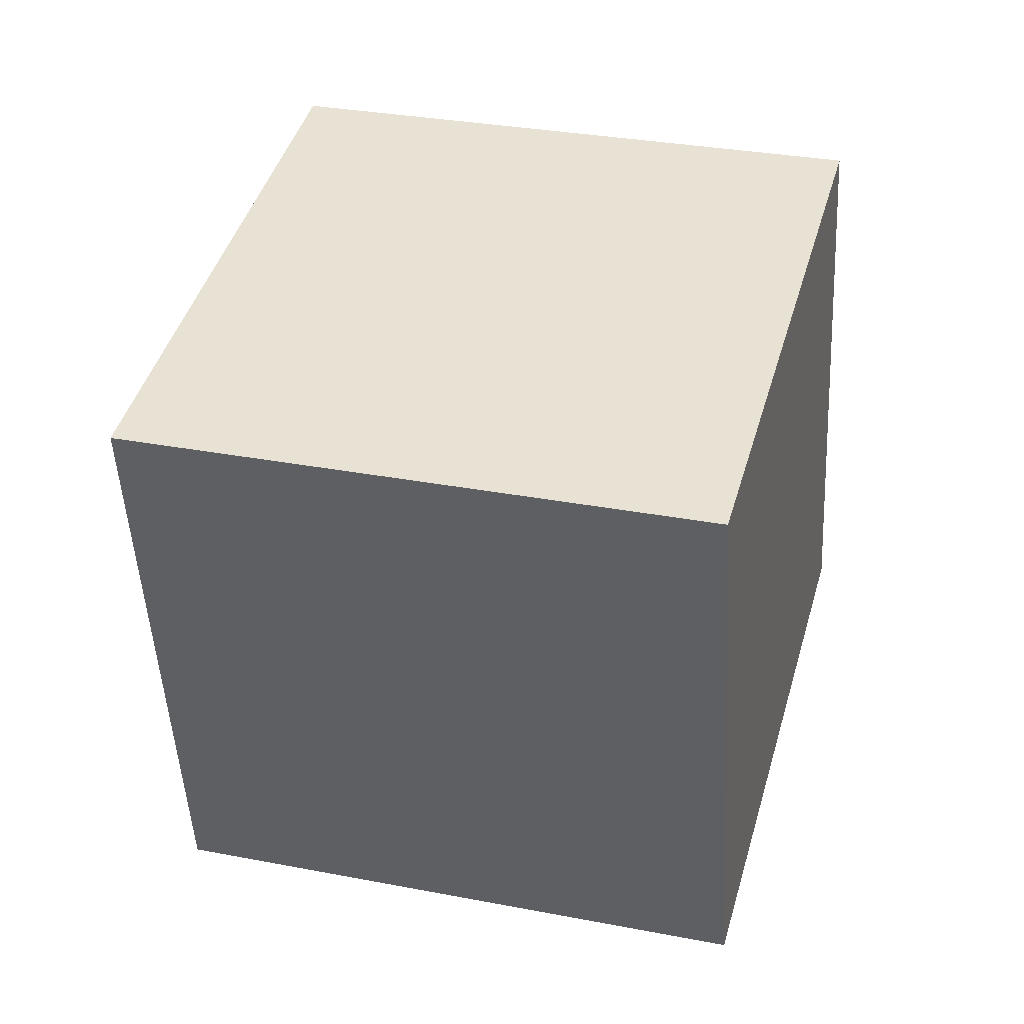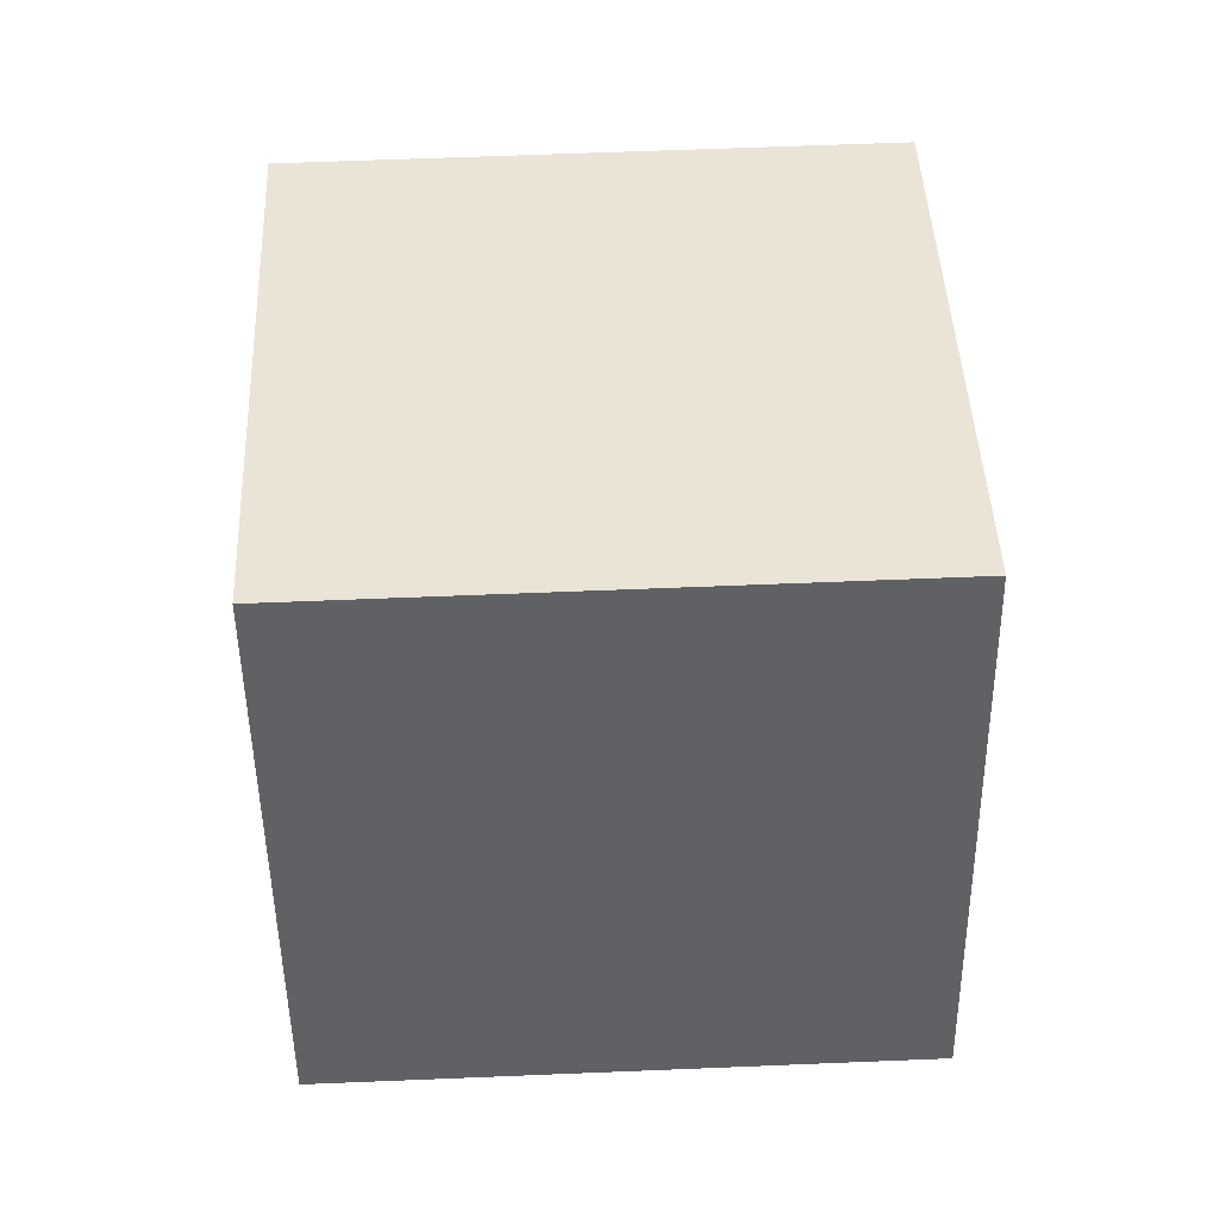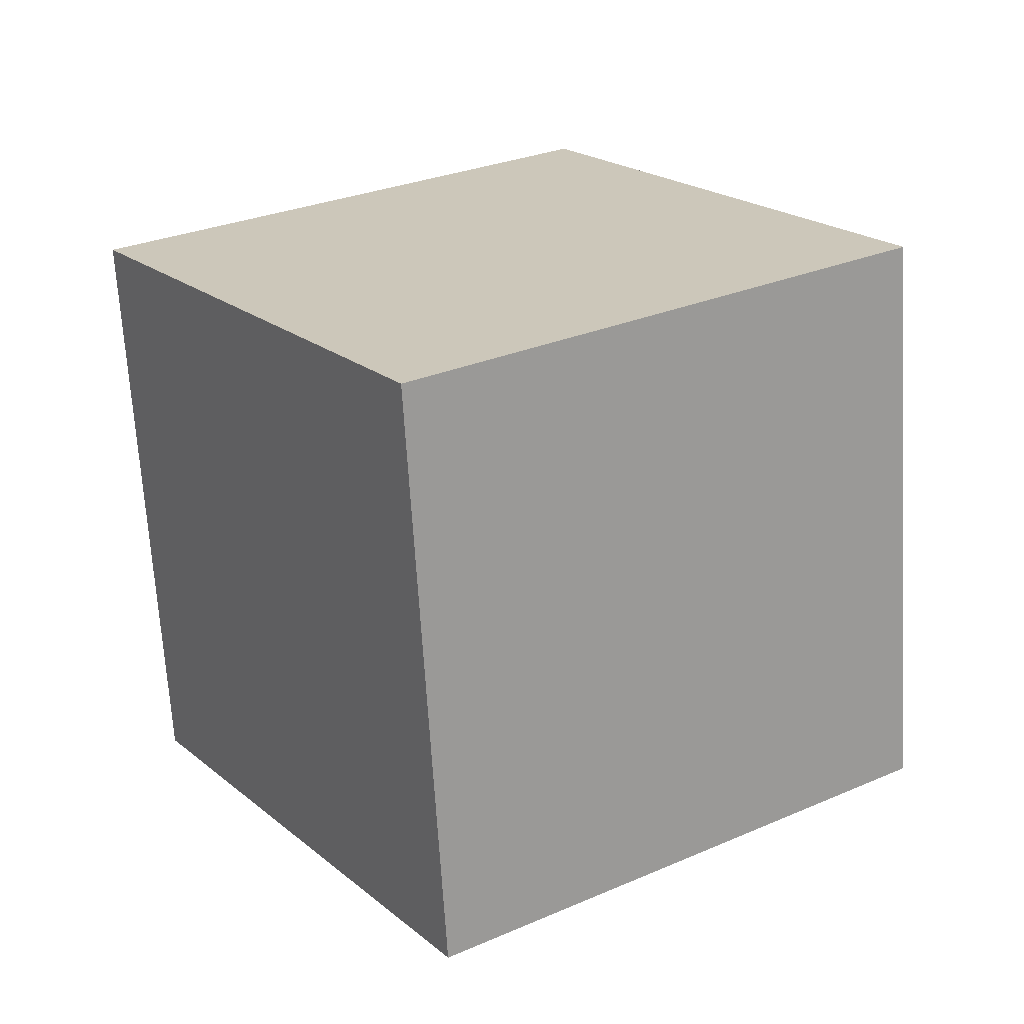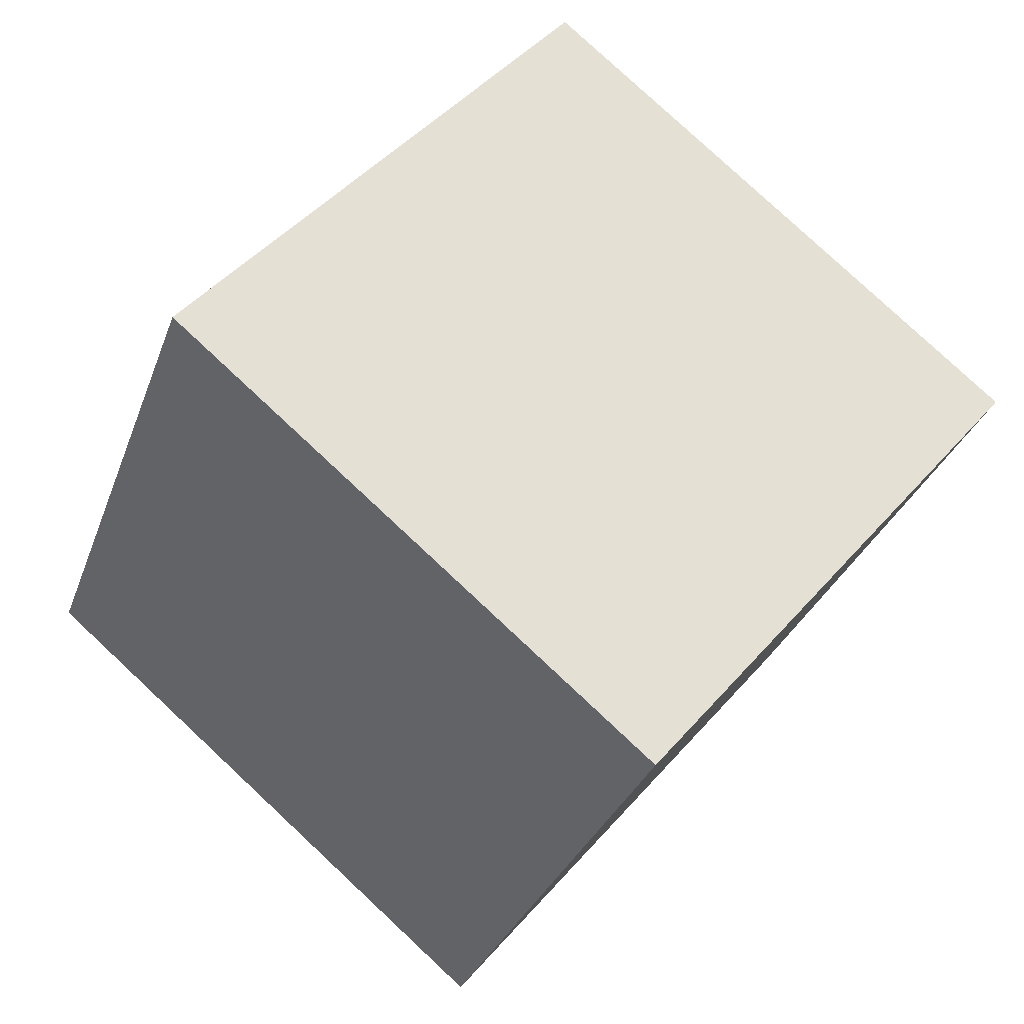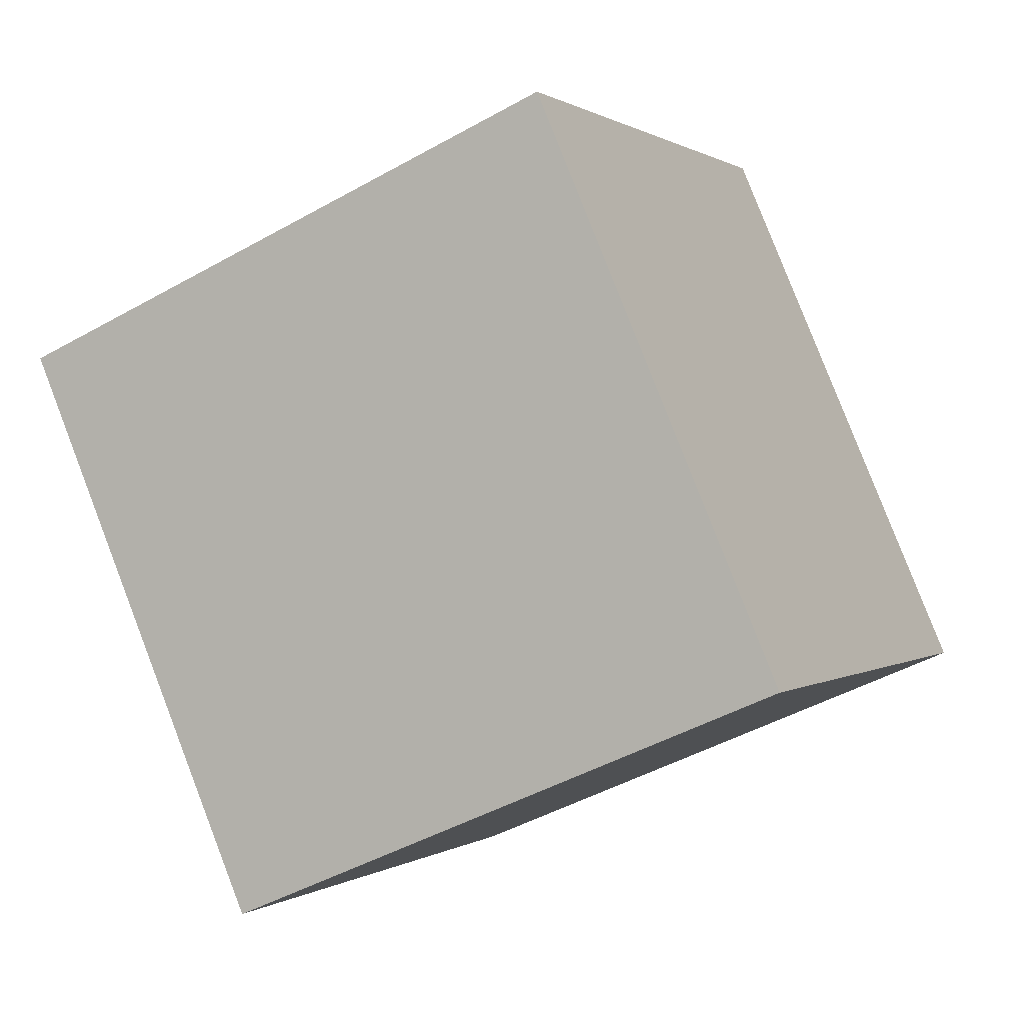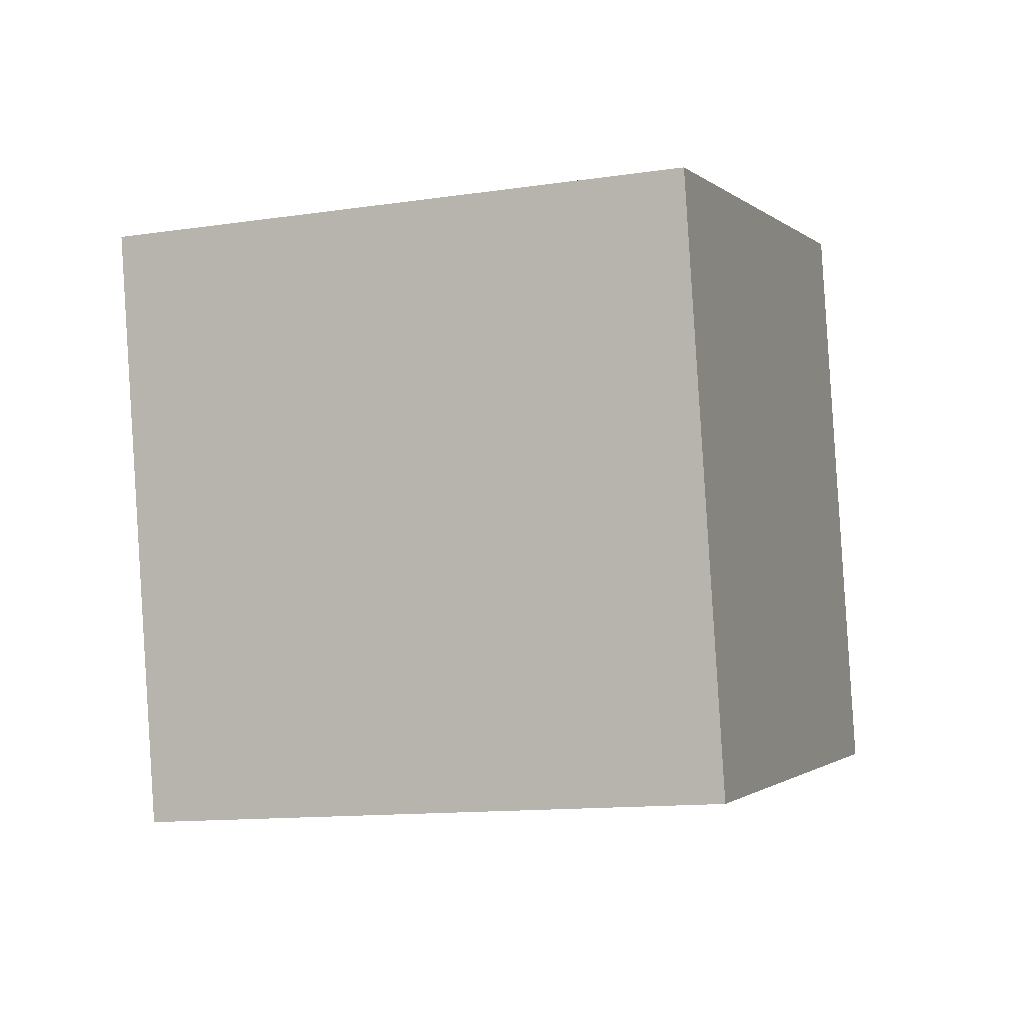
<metadata>
{"format":"obj","ext":"obj","renderer":"f3d","projection":"perspective","resolution":1024,"background":"white","views":[{"elev":34.4,"azim":129.8,"up":"+Z"},{"elev":35.3,"azim":112.0,"up":"+Z"},{"elev":29.2,"azim":-99.9,"up":"+Z"},{"elev":76.2,"azim":140.4,"up":"+Y"},{"elev":2.9,"azim":31.2,"up":"+Y"},{"elev":-9.1,"azim":134.2,"up":"+Z"}]}
</metadata>
<code>
o Cube
v 1.185 1.429 -1.132
v 2.005 -0.3948 -1.167
v 1.441 1.506 0.85
v 2.262 -0.3177 0.8148
v -0.6211 0.6115 -0.8665
v 0.1992 -1.212 -0.9017
v -0.3646 0.6886 1.115
v 0.4557 -1.135 1.08
f 1 5 7 3
f 4 3 7 8
f 8 7 5 6
f 6 2 4 8
f 2 1 3 4
f 6 5 1 2

</code>
